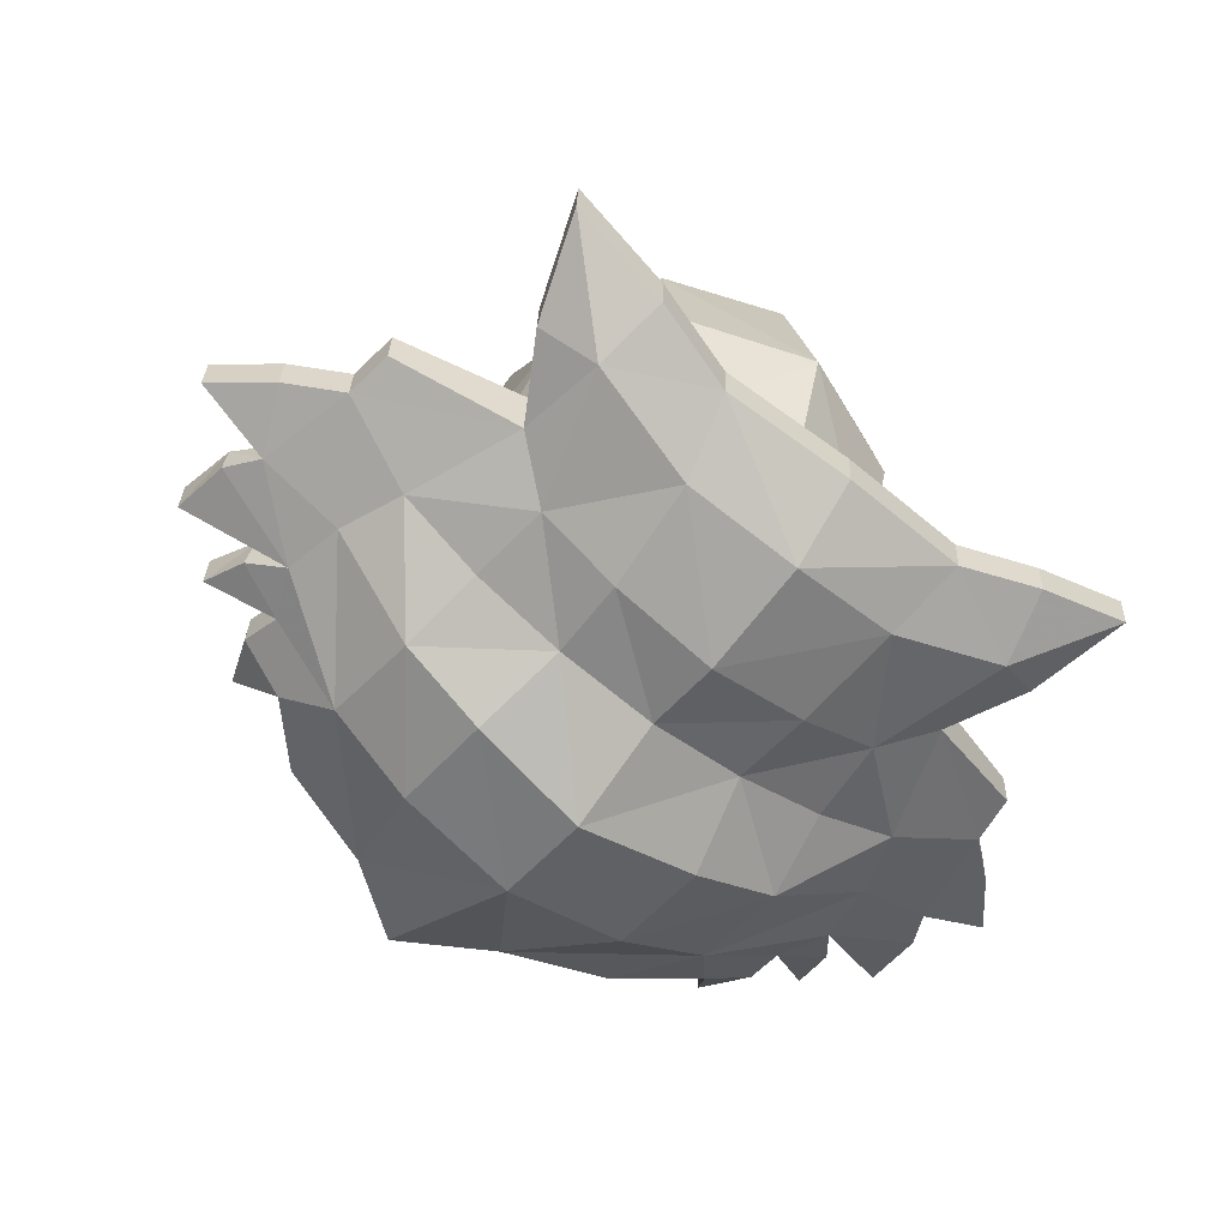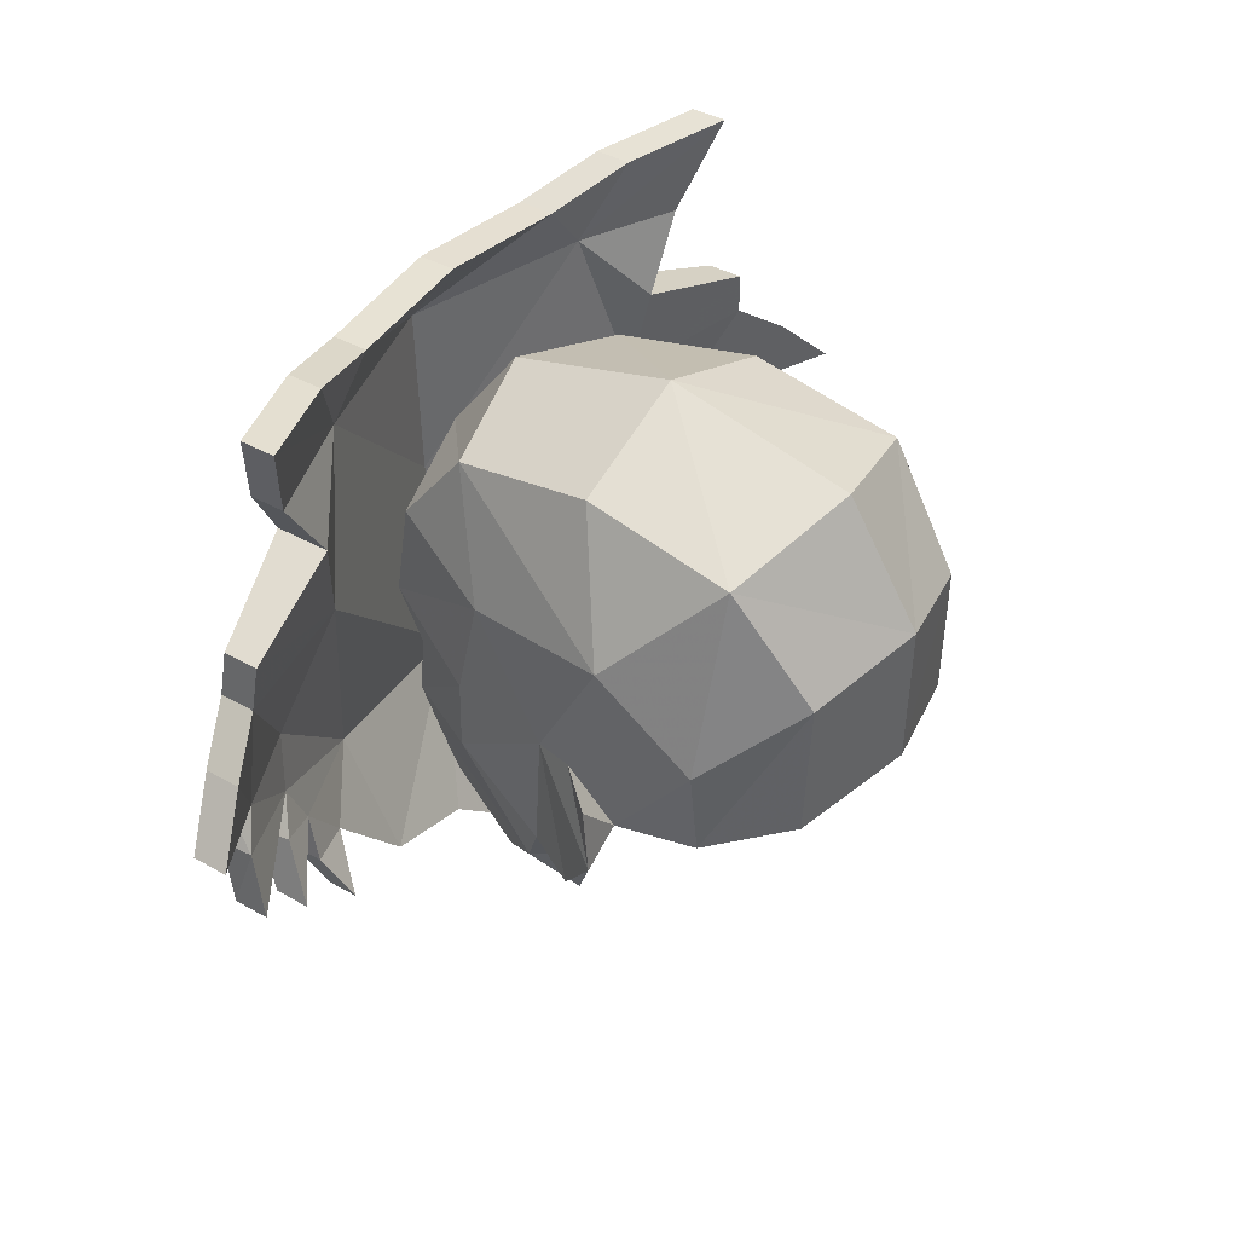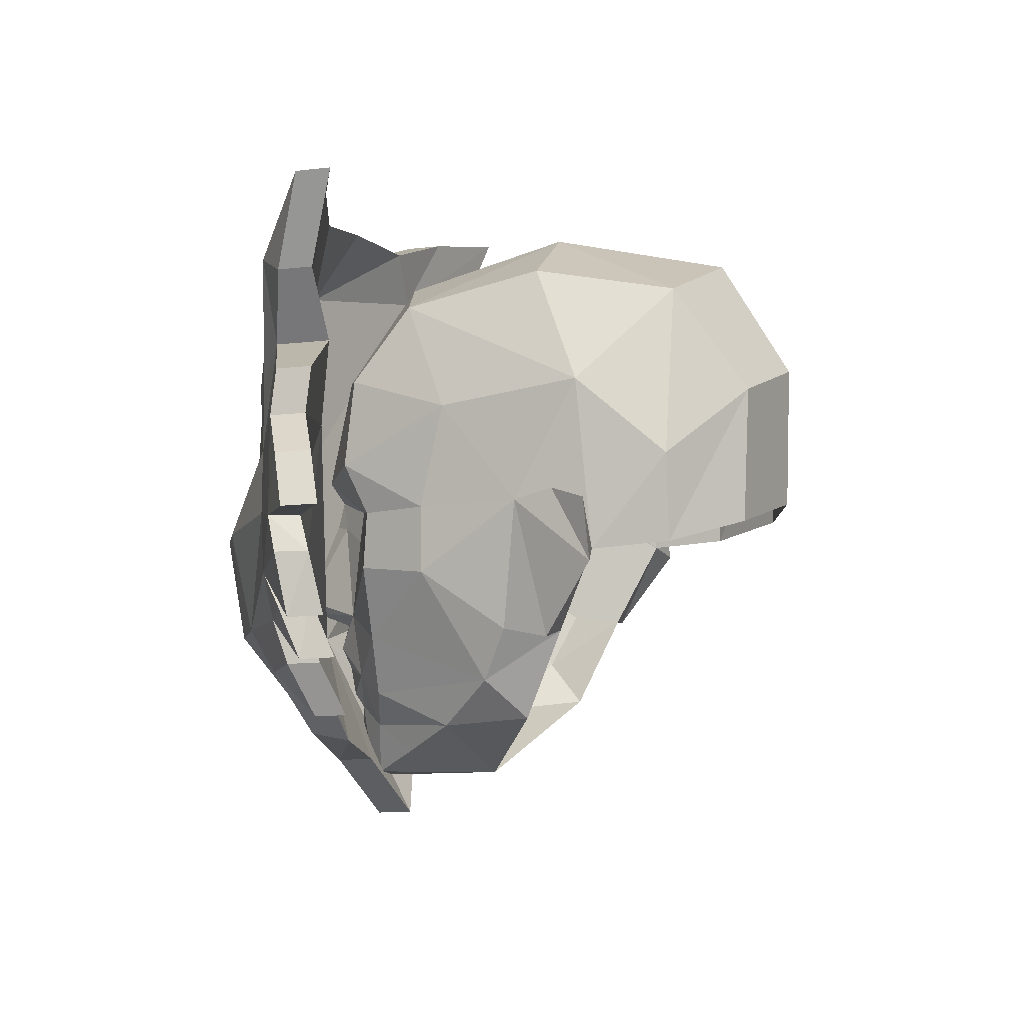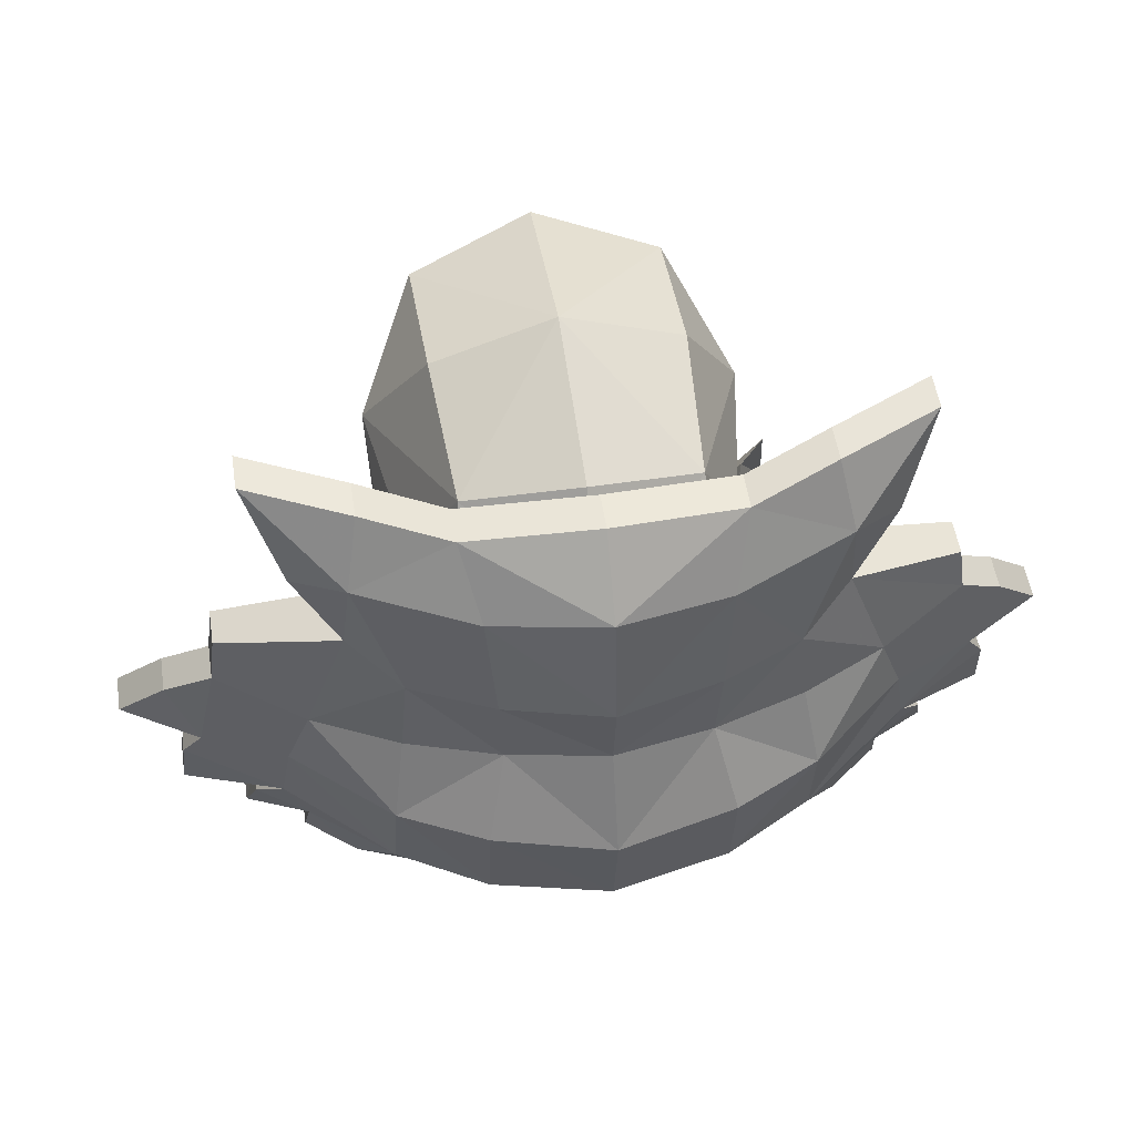
<metadata>
{"format":"obj","ext":"obj","renderer":"f3d","projection":"perspective","resolution":1024,"background":"white","views":[{"elev":-61.6,"azim":-38.7,"up":"+Y"},{"elev":42.2,"azim":126.7,"up":"+Z"},{"elev":-0.8,"azim":104.2,"up":"+Z"},{"elev":50.5,"azim":-8.9,"up":"+Z"}]}
</metadata>
<code>
g common_face_male_2417
v 3.949 -2.899 79.72
v 2.827 -2.714 78.45
v 3.063 -3.514 80.59
v 3.787 -2.754 85.33
v 3.52 -2.981 83.91
v 2.768 -3.402 86.64
v -0.06427 -4.288 83.61
v -0.06427 -4.357 86.47
v -0.06426 -4.101 80.07
v 1.287 -2.795 77.98
v 6.614 -1.879 80.75
v 5.009 -2.878 81.43
v 6.484 -2.171 81.76
v 4.656 -2.834 80.62
v 5.407 -2.506 80.96
v 5.668 -2.013 80.04
v 4.75 -2.579 79.9
v 4.411 -2.24 79.01
v 5.049 -2.307 88.06
v 3.429 -2.933 87.89
v 2.059 -3.339 87.55
v -0.06427 -2.469 76.88
v -0.06427 -3.5 87.66
v 5.744 -2.386 84.74
v 4.845 -3.015 82.41
v 6.116 -2.438 82.33
v 6.639 -2.079 83.34
v 7.428 -1.697 82.49
v 5.846 -2.449 83.98
v 4.501 -2.812 86.51
v 3.351 -4.322 80.36
v 2.971 -3.324 78.56
v 3.949 -3.673 79.68
v 3.309 -4.117 85.7
v 2.964 -4.234 84.64
v 3.787 -3.694 85.28
v -0.06426 -5.215 84.61
v 1.637 -4.801 84.6
v 1.785 -4.568 86.33
v -0.06427 -4.959 86.44
v 1.908 -5.003 80.16
v -0.06426 -5.338 80
v 1.287 -3.396 77.95
v 4.845 -3.574 82.38
v 5.009 -3.48 81.39
v 6.186 -2.962 82.33
v -0.06426 -5.629 81.65
v 1.894 -5.295 81.89
v 1.571 -4.706 83.29
v -0.06426 -5.003 83.33
v 5.668 -2.614 80.01
v 5.467 -3.055 80.85
v 4.656 -3.435 80.59
v 4.411 -2.779 78.98
v 4.75 -3.147 79.87
v 3.429 -3.535 87.86
v 3.653 -4.001 86.76
v 5.049 -2.908 88.03
v 2.059 -3.94 87.51
v -0.06427 -3.07 76.84
v -0.06427 -4.113 87.63
v 4.465 -3.69 83.44
v 3.085 -4.276 83.32
v 3.293 -4.701 82.02
v 5.846 -3.051 83.95
v 5.744 -2.987 84.71
v 4.501 -3.413 86.48
v 2.971 -3.324 78.56
v 2.827 -2.714 78.45
v 3.949 -2.899 79.72
v 3.949 -3.673 79.68
v 1.287 -3.396 77.95
v 1.287 -2.795 77.98
v 5.009 -3.48 81.39
v 5.009 -2.878 81.43
v 6.614 -1.879 80.75
v 6.614 -2.481 80.71
v 6.484 -2.171 81.76
v 6.519 -2.734 81.74
v 4.656 -3.435 80.59
v 4.656 -2.834 80.62
v 5.668 -2.013 80.04
v 5.668 -2.614 80.01
v 5.407 -2.506 80.96
v 5.467 -3.055 80.85
v 4.411 -2.24 79.01
v 4.411 -2.779 78.98
v 4.75 -2.579 79.9
v 4.75 -3.147 79.87
v 5.049 -2.908 88.03
v 5.049 -2.307 88.06
v 3.429 -2.933 87.89
v 3.429 -3.535 87.86
v 2.059 -3.339 87.55
v 2.059 -3.94 87.51
v -0.06427 -3.07 76.84
v -0.06427 -2.469 76.88
v -0.06427 -3.5 87.66
v -0.06427 -4.113 87.63
v 5.744 -2.987 84.71
v 5.744 -2.386 84.74
v 3.787 -2.754 85.33
v 3.787 -3.694 85.28
v 6.186 -2.962 82.33
v 6.116 -2.438 82.33
v 7.428 -1.697 82.49
v 7.428 -2.299 82.45
v 6.639 -2.079 83.34
v 6.639 -2.681 83.31
v 5.846 -3.051 83.95
v 5.846 -2.449 83.98
v 4.501 -2.812 86.51
v 4.501 -3.413 86.48
v 7.428 -2.299 82.45
v 6.639 -2.681 83.31
v 6.519 -2.734 81.74
v 6.614 -2.481 80.71
v -4.077 -2.899 79.72
v -3.191 -3.514 80.59
v -2.956 -2.714 78.45
v -3.916 -2.754 85.33
v -2.896 -3.402 86.64
v -3.648 -2.981 83.91
v -1.415 -2.795 77.98
v -6.743 -1.879 80.75
v -6.612 -2.171 81.76
v -5.137 -2.878 81.43
v -4.784 -2.834 80.62
v -5.796 -2.013 80.04
v -5.535 -2.506 80.96
v -4.54 -2.24 79.01
v -4.879 -2.579 79.9
v -5.177 -2.307 88.06
v -3.558 -2.933 87.89
v -2.187 -3.339 87.55
v -5.873 -2.386 84.74
v -4.973 -3.015 82.41
v -6.245 -2.438 82.33
v -7.556 -1.697 82.49
v -6.767 -2.079 83.34
v -5.974 -2.449 83.98
v -4.63 -2.812 86.51
v -3.479 -4.322 80.36
v -4.077 -3.673 79.68
v -3.099 -3.324 78.56
v -3.437 -4.118 85.7
v -3.916 -3.694 85.28
v -3.093 -4.234 84.64
v -1.913 -4.568 86.33
v -1.765 -4.801 84.6
v -2.036 -5.003 80.16
v -1.415 -3.396 77.95
v -4.973 -3.574 82.38
v -6.315 -2.962 82.33
v -5.137 -3.48 81.39
v -1.699 -4.706 83.29
v -2.023 -5.295 81.89
v -5.796 -2.614 80.01
v -4.784 -3.435 80.59
v -5.595 -3.055 80.85
v -4.54 -2.779 78.98
v -4.879 -3.147 79.87
v -3.558 -3.535 87.86
v -5.177 -2.908 88.03
v -3.782 -4.001 86.76
v -2.187 -3.94 87.51
v -4.594 -3.69 83.44
v -3.422 -4.701 82.02
v -3.214 -4.276 83.32
v -5.974 -3.051 83.95
v -5.873 -2.987 84.71
v -4.63 -3.413 86.48
v -3.099 -3.324 78.56
v -4.077 -3.673 79.68
v -4.077 -2.899 79.72
v -2.956 -2.714 78.45
v -1.415 -3.396 77.95
v -1.415 -2.795 77.98
v -5.137 -3.48 81.39
v -6.743 -2.481 80.71
v -6.743 -1.879 80.75
v -5.137 -2.878 81.43
v -6.647 -2.734 81.74
v -6.612 -2.171 81.76
v -4.784 -3.435 80.59
v -5.796 -2.614 80.01
v -5.796 -2.013 80.04
v -4.784 -2.834 80.62
v -5.595 -3.055 80.85
v -5.535 -2.506 80.96
v -4.54 -2.779 78.98
v -4.54 -2.24 79.01
v -4.879 -3.147 79.87
v -4.879 -2.579 79.9
v -5.177 -2.908 88.03
v -3.558 -3.535 87.86
v -3.558 -2.933 87.89
v -5.177 -2.307 88.06
v -2.187 -3.94 87.51
v -2.187 -3.339 87.55
v -5.873 -2.987 84.71
v -3.916 -3.694 85.28
v -3.916 -2.754 85.33
v -5.873 -2.386 84.74
v -6.315 -2.962 82.33
v -7.556 -2.299 82.45
v -7.556 -1.697 82.49
v -6.245 -2.438 82.33
v -6.767 -2.681 83.31
v -6.767 -2.079 83.34
v -5.974 -3.051 83.95
v -5.974 -2.449 83.98
v -4.63 -3.413 86.48
v -4.63 -2.812 86.51
v -7.556 -2.299 82.45
v -6.767 -2.681 83.31
v -6.647 -2.734 81.74
v -6.743 -2.481 80.71
v -4.594 -3.69 83.44
v -3.093 -4.234 84.64
v -3.916 -3.694 85.28
v -0.06427 -3.298 78.85
v 0.3914 -3.225 78.86
v 0.3108 -3.41 79.08
v -0.06427 -3.449 79.05
v -0.06427 -3.387 78.14
v -0.06427 -3.144 77.55
v 0.6467 -2.816 77.69
v 0.5489 -3.075 78.2
v -0.06427 -3.75 79.91
v -0.06427 -3.533 79.54
v 0.2903 -3.5 79.56
v 0.2566 -3.684 79.92
v 2.473 -0.3528 79.5
v 2.056 0.3017 78.83
v 2.443 0.9811 80.38
v 2.791 0.0656 80.42
v 2.092 -2.687 81.44
v 2.638 -1.455 81.38
v 2.589 -1.482 82.51
v 2.061 -2.632 82.41
v 1.409 -2.619 79.17
v 1.843 -1.228 78.65
v 1.728 -2.638 80.18
v 0.979 -2.731 78.57
v 1.208 -2.059 78.14
v 3.168 0.903 80.31
v 3.725 1.765 81.6
v 2.926 0.2814 82.63
v 2.791 0.0656 80.42
v 3.168 0.903 80.31
v 2.443 0.9811 80.38
v 2.936 1.637 81.78
v 3.725 1.765 81.6
v 3.166 0.9867 82.82
v 3.681 1.642 82.65
v -0.06429 0.3833 87.42
v -0.06427 -2.386 86.58
v 1.833 -1.929 86.07
v 1.979 0.4483 86.64
v 2.008 2.874 86.26
v -0.0643 3.4 86.85
v 1.714 4.122 84.53
v 2.855 2.894 83.41
v 2.693 2.922 81.92
v 1.775 4.066 82.26
v -0.06427 -3.612 84.87
v 1.948 -2.907 84.75
v 0.687 -3.2 81.91
v 0.648 -3.143 82.43
v -0.06427 -3.387 78.14
v 0.5489 -3.075 78.2
v 0.3914 -3.225 78.86
v -0.06427 -3.298 78.85
v -0.06427 -0.8352 77.66
v -0.0643 4.602 84.94
v -0.0643 4.565 82.57
v -0.06426 -4.462 80.78
v 0.6427 -3.355 80.54
v 0.2082 -3.617 82.13
v -0.06427 -3.868 82.17
v 0.9446 -3.094 79.45
v 2.62 -1.086 84.27
v 2.926 0.2814 82.63
v 2.443 0.9811 80.38
v 2.926 0.2814 82.63
v 3.166 0.9867 82.82
v 3.681 1.642 82.65
v -0.06427 -3.665 80.33
v -0.06426 -4.311 80.56
v 2.06 -3.049 83.27
v 0.5451 -3.811 82.97
v 3.03 1.372 84.67
v 2.936 1.637 81.78
v -0.06427 -3.576 79.32
v -0.06427 -3.757 82.61
v -0.06427 -3.944 82.88
v -0.4393 -3.41 79.08
v -0.5199 -3.225 78.86
v -0.6774 -3.075 78.2
v -0.7752 -2.816 77.69
v -0.3852 -3.684 79.92
v -0.4188 -3.5 79.56
v -2.601 -0.3528 79.5
v -2.919 0.06558 80.42
v -2.572 0.9811 80.38
v -2.184 0.3016 78.83
v -2.221 -2.687 81.44
v -2.189 -2.632 82.41
v -2.717 -1.482 82.51
v -2.767 -1.455 81.38
v -1.538 -2.619 79.17
v -1.857 -2.638 80.18
v -1.971 -1.228 78.65
v -1.108 -2.731 78.57
v -1.336 -2.059 78.14
v -3.296 0.903 80.31
v -2.919 0.06558 80.42
v -3.054 0.2814 82.63
v -3.853 1.765 81.6
v -3.296 0.903 80.31
v -3.853 1.765 81.6
v -3.065 1.637 81.78
v -2.572 0.9811 80.38
v -3.294 0.9867 82.82
v -3.809 1.642 82.65
v -2.108 0.4482 86.64
v -1.962 -1.929 86.07
v -2.137 2.874 86.26
v -1.843 4.122 84.53
v -1.903 4.066 82.26
v -2.822 2.922 81.92
v -2.983 2.894 83.41
v -2.077 -2.907 84.75
v -0.8155 -3.2 81.91
v -0.7766 -3.143 82.43
v -0.3368 -3.617 82.13
v -0.7713 -3.355 80.54
v -1.073 -3.094 79.45
v -2.748 -1.086 84.27
v -3.054 0.2814 82.63
v -2.572 0.9811 80.38
v -3.294 0.9867 82.82
v -3.054 0.2814 82.63
v -3.809 1.642 82.65
v -2.189 -3.049 83.27
v -0.6736 -3.811 82.97
v -3.159 1.372 84.67
v -3.065 1.637 81.78
f 1 2 3
f 4 5 6
f 7 8 6
f 6 5 7
f 9 3 2
f 2 10 9
f 11 12 13
f 14 15 16
f 1 17 18
f 1 14 17
f 19 6 20
f 20 6 21
f 10 22 9
f 8 23 21
f 21 6 8
f 14 3 12
f 24 5 4
f 9 7 5
f 5 3 9
f 3 5 25
f 25 12 3
f 26 27 28
f 24 29 5
f 3 14 1
f 4 6 30
f 19 30 6
f 31 32 33
f 34 35 36
f 37 38 39
f 39 40 37
f 41 42 43
f 44 45 46
f 47 48 49
f 49 50 47
f 51 52 53
f 54 55 33
f 55 53 33
f 56 57 58
f 59 57 56
f 42 60 43
f 40 39 59
f 59 61 40
f 50 49 38
f 38 37 50
f 59 39 57
f 53 31 33
f 45 31 53
f 42 41 48
f 48 47 42
f 62 63 64
f 64 44 62
f 31 45 44
f 44 64 31
f 65 62 44
f 44 46 65
f 65 66 36
f 36 62 65
f 67 57 36
f 57 67 58
f 68 69 70
f 70 71 68
f 72 73 69
f 69 68 72
f 74 75 76
f 76 77 74
f 77 76 78
f 78 79 77
f 80 81 82
f 82 83 80
f 83 82 84
f 84 85 83
f 71 70 86
f 86 87 71
f 87 86 88
f 88 89 87
f 89 88 81
f 81 80 89
f 90 91 92
f 92 93 90
f 93 92 94
f 94 95 93
f 96 97 73
f 73 72 96
f 95 94 98
f 98 99 95
f 100 101 102
f 102 103 100
f 104 105 106
f 106 107 104
f 107 106 108
f 108 109 107
f 110 111 101
f 101 100 110
f 103 102 112
f 112 113 103
f 113 112 91
f 91 90 113
f 114 115 46
f 116 45 117
f 62 36 35
f 115 65 46
f 108 111 110
f 110 109 108
f 26 29 27
f 29 26 25
f 25 5 29
f 26 12 25
f 46 45 116
f 78 105 104
f 104 79 78
f 13 12 26
f 52 45 53
f 84 75 74
f 74 85 84
f 14 12 15
f 35 34 39
f 39 38 35
f 64 63 49
f 49 48 64
f 41 31 64
f 64 48 41
f 43 32 31
f 31 41 43
f 35 38 49
f 49 63 35
f 62 35 63
f 39 34 57
f 34 36 57
f 118 119 120
f 121 122 123
f 7 123 122
f 122 8 7
f 9 124 120
f 120 119 9
f 125 126 127
f 128 129 130
f 118 131 132
f 118 132 128
f 133 134 122
f 134 135 122
f 124 9 22
f 8 122 135
f 135 23 8
f 128 127 119
f 136 121 123
f 9 119 123
f 123 7 9
f 119 127 137
f 137 123 119
f 138 139 140
f 136 123 141
f 119 118 128
f 121 142 122
f 133 122 142
f 143 144 145
f 146 147 148
f 37 40 149
f 149 150 37
f 151 152 42
f 153 154 155
f 47 50 156
f 156 157 47
f 158 159 160
f 161 144 162
f 162 144 159
f 163 164 165
f 166 163 165
f 42 152 60
f 40 61 166
f 166 149 40
f 50 37 150
f 150 156 50
f 166 165 149
f 159 144 143
f 155 159 143
f 42 47 157
f 157 151 42
f 167 153 168
f 168 169 167
f 143 168 153
f 153 155 143
f 170 154 153
f 153 167 170
f 170 167 147
f 147 171 170
f 172 147 165
f 165 164 172
f 173 174 175
f 175 176 173
f 177 173 176
f 176 178 177
f 179 180 181
f 181 182 179
f 180 183 184
f 184 181 180
f 185 186 187
f 187 188 185
f 186 189 190
f 190 187 186
f 174 191 192
f 192 175 174
f 191 193 194
f 194 192 191
f 193 185 188
f 188 194 193
f 195 196 197
f 197 198 195
f 196 199 200
f 200 197 196
f 96 177 178
f 178 97 96
f 199 99 98
f 98 200 199
f 201 202 203
f 203 204 201
f 205 206 207
f 207 208 205
f 206 209 210
f 210 207 206
f 211 201 204
f 204 212 211
f 202 213 214
f 214 203 202
f 213 195 198
f 198 214 213
f 215 154 216
f 217 218 155
f 219 220 221
f 216 154 170
f 210 209 211
f 211 212 210
f 138 140 141
f 141 123 137
f 137 138 141
f 138 137 127
f 154 217 155
f 184 183 205
f 205 208 184
f 126 138 127
f 160 159 155
f 190 189 179
f 179 182 190
f 128 130 127
f 148 150 149
f 149 146 148
f 168 157 156
f 156 169 168
f 151 157 168
f 168 143 151
f 152 151 143
f 143 145 152
f 148 169 156
f 156 150 148
f 167 169 148
f 149 165 146
f 146 165 147
f 222 223 224
f 224 225 222
f 226 227 228
f 228 229 226
f 230 231 232
f 232 233 230
f 234 235 236
f 236 237 234
f 238 239 240
f 240 241 238
f 242 243 234
f 234 244 242
f 245 229 228
f 228 246 245
f 247 248 249
f 249 250 247
f 251 252 253
f 253 254 251
f 255 249 248
f 248 256 255
f 257 258 259
f 259 260 257
f 257 260 261
f 261 262 257
f 263 264 265
f 265 266 263
f 267 268 259
f 259 258 267
f 269 238 241
f 241 270 269
f 271 272 273
f 273 274 271
f 275 235 243
f 243 246 275
f 276 262 261
f 261 263 276
f 263 266 277
f 277 276 263
f 278 279 280
f 280 281 278
f 224 282 232
f 282 224 223
f 227 275 228
f 282 279 233
f 259 268 283
f 240 284 283
f 285 247 250
f 253 286 287
f 253 288 254
f 253 287 288
f 289 279 290
f 238 269 279
f 232 282 233
f 291 241 240
f 233 279 289
f 233 289 230
f 241 291 292
f 292 270 241
f 283 293 259
f 261 260 293
f 264 294 265
f 293 284 294
f 232 295 224
f 284 293 283
f 264 293 294
f 280 296 281
f 235 234 243
f 295 225 224
f 232 231 295
f 240 283 291
f 292 267 297
f 223 229 245
f 268 291 283
f 292 291 268
f 244 239 238
f 239 244 234
f 284 240 239
f 296 280 270
f 293 260 259
f 264 263 261
f 261 293 264
f 239 234 237
f 292 268 267
f 269 270 280
f 296 292 297
f 296 270 292
f 290 279 278
f 280 279 269
f 245 246 243
f 282 245 242
f 223 245 282
f 275 246 228
f 245 243 242
f 244 279 282
f 238 279 244
f 244 282 242
f 239 237 284
f 222 225 298
f 298 299 222
f 226 300 301
f 301 227 226
f 230 302 303
f 303 231 230
f 304 305 306
f 306 307 304
f 308 309 310
f 310 311 308
f 312 313 304
f 304 314 312
f 315 316 301
f 301 300 315
f 317 318 319
f 319 320 317
f 321 322 323
f 323 324 321
f 325 326 320
f 320 319 325
f 257 327 328
f 328 258 257
f 257 262 329
f 329 327 257
f 330 331 332
f 332 333 330
f 267 258 328
f 328 334 267
f 335 336 309
f 309 308 335
f 226 222 299
f 299 300 226
f 275 316 314
f 314 307 275
f 276 330 329
f 329 262 276
f 330 276 277
f 277 331 330
f 278 281 337
f 337 338 278
f 298 303 339
f 339 299 298
f 227 301 275
f 339 302 338
f 328 340 334
f 310 340 341
f 342 318 317
f 323 343 344
f 323 322 345
f 323 345 343
f 289 290 338
f 308 338 335
f 303 302 339
f 346 310 309
f 302 289 338
f 302 230 289
f 309 347 346
f 347 309 336
f 340 328 348
f 329 348 327
f 333 332 349
f 348 349 341
f 303 298 295
f 341 340 348
f 333 349 348
f 337 281 296
f 307 314 304
f 295 298 225
f 303 295 231
f 310 346 340
f 347 297 267
f 299 315 300
f 334 340 346
f 347 334 346
f 313 308 311
f 311 304 313
f 341 311 310
f 296 336 337
f 348 328 327
f 333 329 330
f 329 333 348
f 311 305 304
f 347 267 334
f 335 337 336
f 296 297 347
f 296 347 336
f 290 278 338
f 337 335 338
f 315 314 316
f 339 312 315
f 299 339 315
f 275 301 316
f 315 312 314
f 313 339 338
f 308 313 338
f 313 312 339
f 311 341 305

</code>
